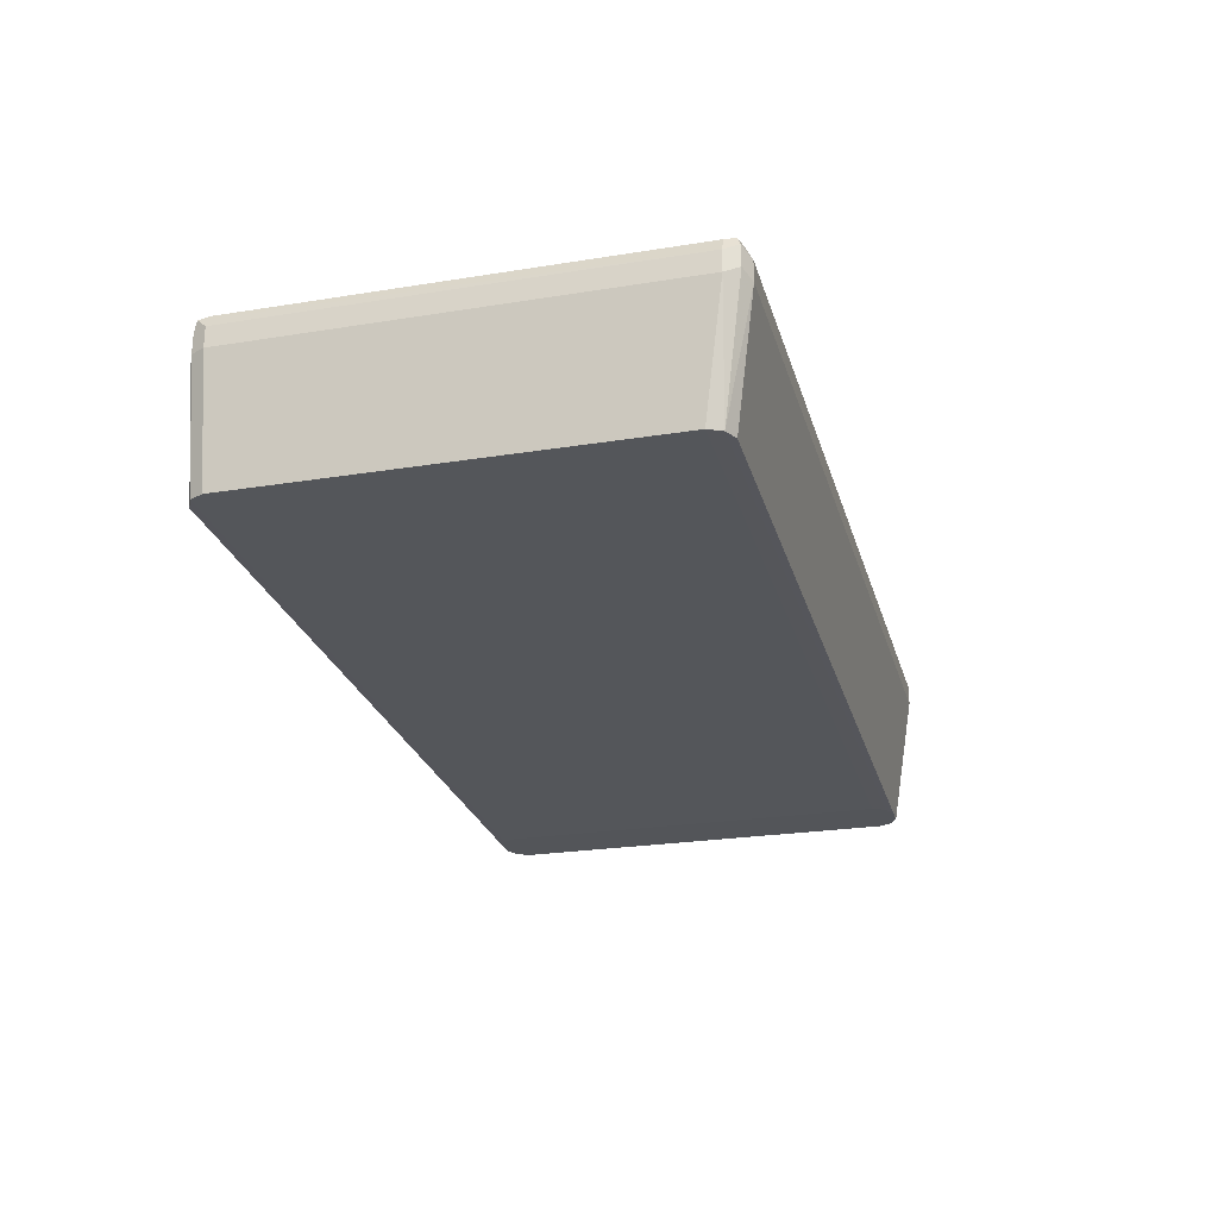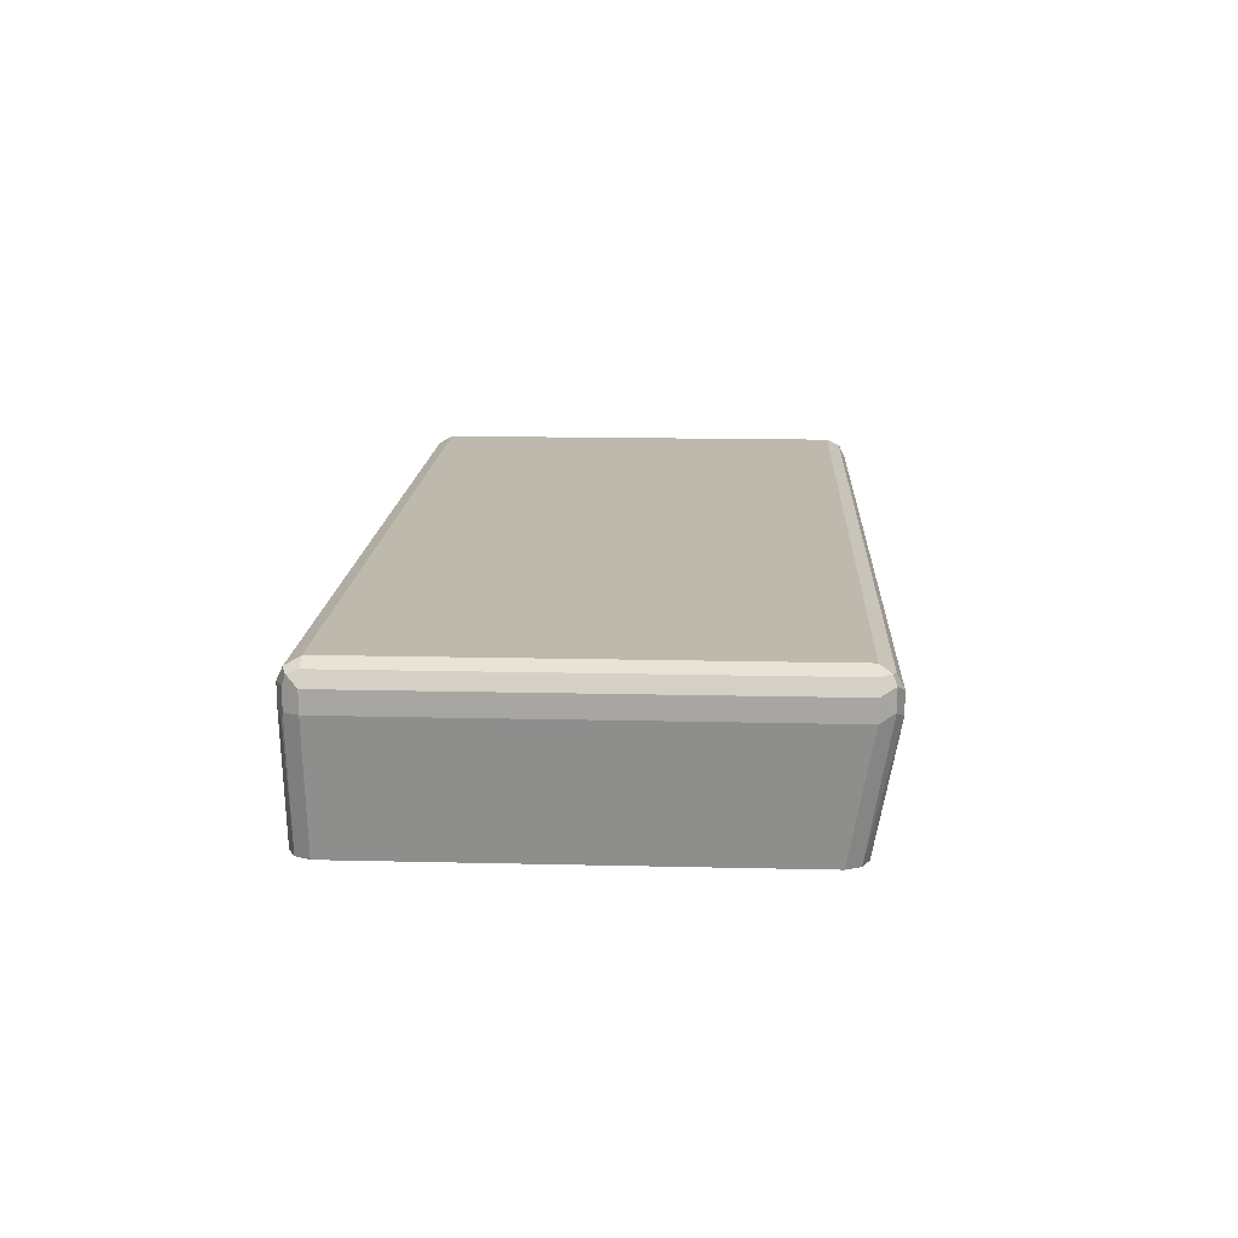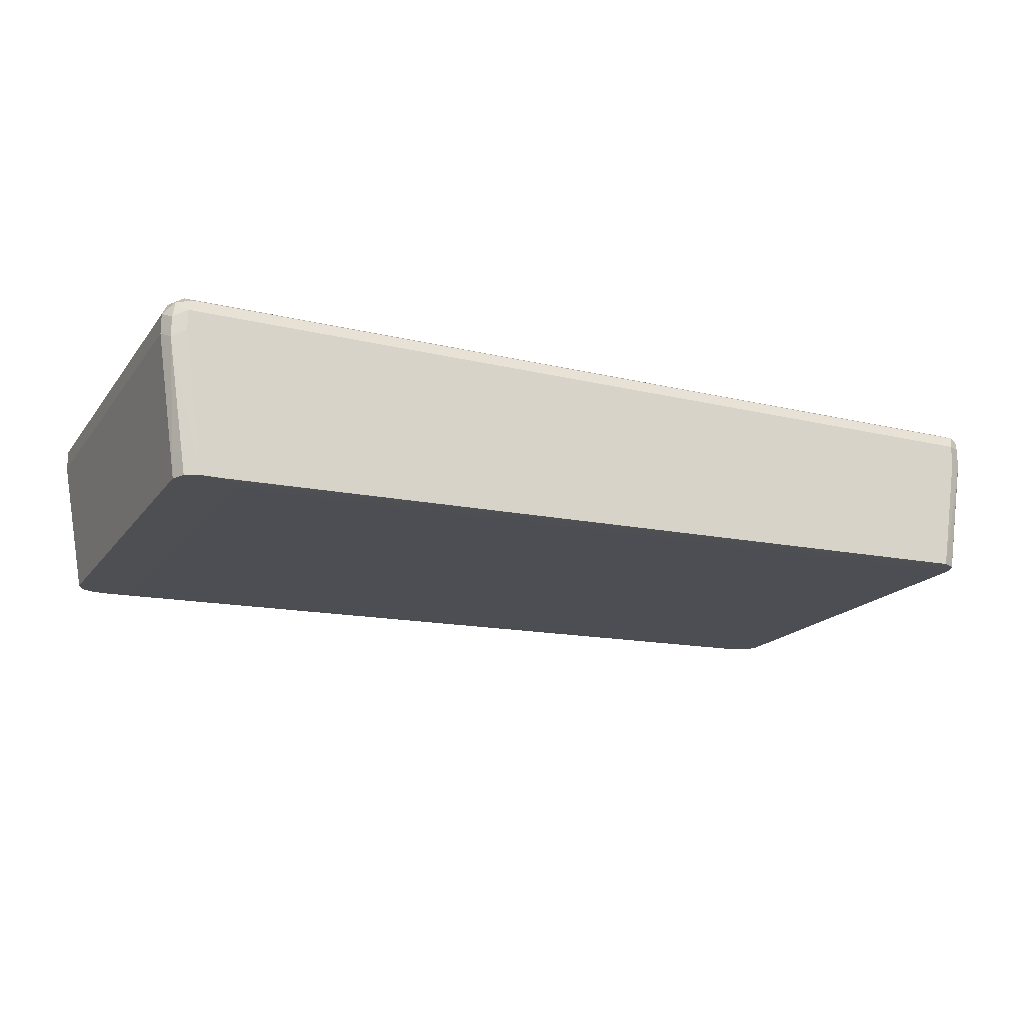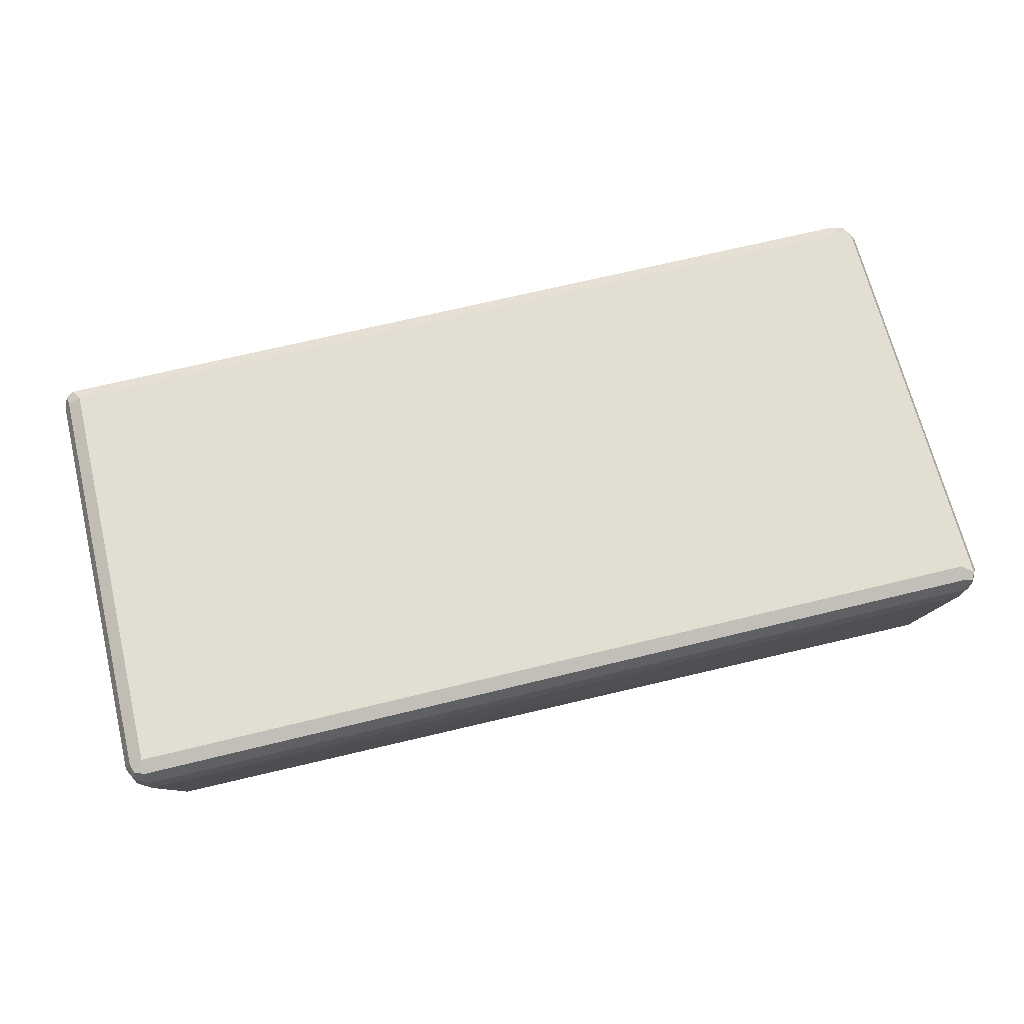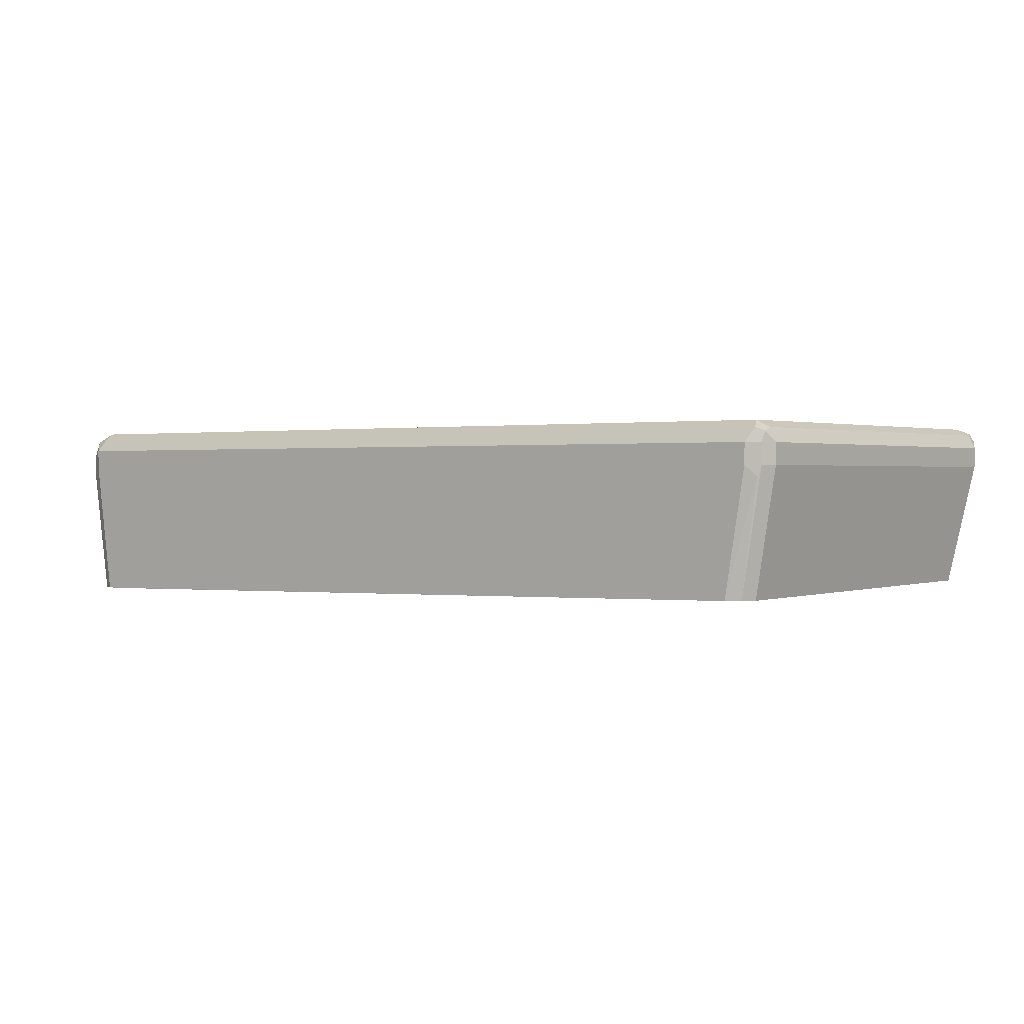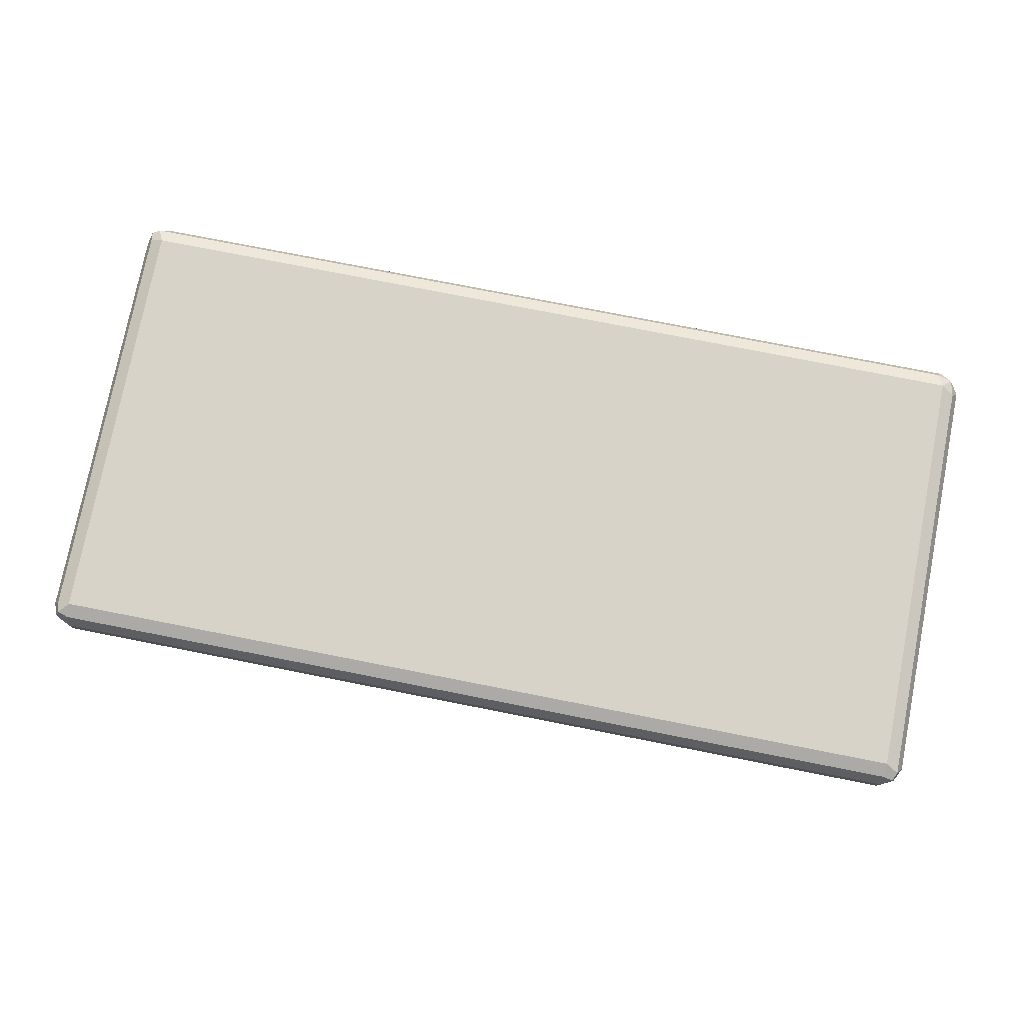
<metadata>
{"format":"obj","ext":"obj","renderer":"f3d","projection":"perspective","resolution":1024,"background":"white","views":[{"elev":-24.4,"azim":-75.1,"up":"+Y"},{"elev":15.3,"azim":-87.1,"up":"+Y"},{"elev":-18.0,"azim":155.0,"up":"+Y"},{"elev":67.9,"azim":-13.8,"up":"+Y"},{"elev":1.1,"azim":-141.8,"up":"+Y"},{"elev":76.9,"azim":11.1,"up":"+Y"}]}
</metadata>
<code>
v 0.3107 -0.1776 0.503
v 0.2959 -0.1776 0.503
v 0.2811 -0.1776 0.1924
v 0.2811 -0.1776 0.4883
v -0.3255 -0.163 0.4882
v -0.3255 -0.163 0.1924
v -0.3402 -0.07399 0.503
v -0.3206 -0.163 0.4981
v 0.2861 -0.1776 0.4981
v -0.3107 -0.163 0.503
v -0.3255 -0.07399 0.5178
v -0.3353 -0.06905 0.5129
v -0.3255 -0.05919 0.5178
v 0.2424 -0.07399 0.5178
v 0.3255 -0.07398 0.5178
v 0.3255 -0.05918 0.5178
v 0.3354 -0.07398 0.5129
v 0.3206 -0.1776 0.4981
v 0.3255 -0.1776 0.1924
v 0.3255 -0.1775 0.4882
v 0.3366 -0.08139 0.5104
v 0.3403 -0.07398 0.503
v 0.3403 -0.05918 0.503
v 0.3354 -0.05918 0.5129
v 0.3329 -0.05179 0.5141
v 0.3255 -0.04933 0.5129
v 0.3255 -0.04439 0.503
v 0.3354 -0.04933 0.5079
v 0.3403 -0.05918 0.1924
v 0.3403 -0.07398 0.1924
v 0.3354 -0.07891 0.1825
v 0.3206 -0.1776 0.1825
v 0.3107 -0.1776 0.1775
v 0.2861 -0.1776 0.1825
v 0.2959 -0.1776 0.1776
v -0.3107 -0.163 0.1775
v -0.3206 -0.163 0.1825
v -0.3329 -0.08138 0.1813
v -0.3353 -0.07399 0.1825
v -0.3255 -0.07399 0.1775
v -0.3353 -0.05919 0.1825
v -0.3366 -0.05179 0.185
v -0.3402 -0.07399 0.1924
v -0.3402 -0.05919 0.503
v -0.3402 -0.05919 0.1924
v -0.3353 -0.04932 0.503
v -0.3353 -0.04932 0.1924
v -0.3329 -0.04809 0.5104
v -0.3353 -0.05425 0.5129
v -0.3255 -0.04932 0.5129
v -0.3255 -0.04439 0.503
v 0.2424 -0.04932 0.5129
v -0.3255 -0.04439 0.1924
v -0.3304 -0.04932 0.1825
v -0.3255 -0.05919 0.1775
v 0.3255 -0.05918 0.1775
v 0.2424 -0.04932 0.1825
v 0.3255 -0.04439 0.1924
v 0.3206 -0.04933 0.1825
v 0.3329 -0.05179 0.185
v 0.3354 -0.04933 0.1973
v 0.3354 -0.06413 0.1825
v 0.3255 -0.07398 0.1775
v 0.2424 -0.05919 0.1775
f 47 53 54
f 50 48 13
f 50 51 48
f 50 52 51
f 50 16 52
f 50 13 16
f 14 16 13
f 26 27 52
f 51 27 53
f 48 51 53
f 47 48 53
f 49 13 48
f 26 52 16
f 52 27 51
f 46 47 42
f 49 7 12
f 44 7 49
f 46 44 49
f 46 49 48
f 46 48 47
f 46 42 44
f 45 44 42
f 45 42 43
f 45 43 44
f 44 43 7
f 6 7 43
f 37 34 3
f 47 54 42
f 49 12 13
f 54 55 42
f 63 31 33
f 54 57 56
f 37 3 6
f 12 7 8
f 58 53 27
f 61 58 27
f 28 61 27
f 28 29 61
f 40 36 38
f 41 42 55
f 40 41 55
f 40 55 36
f 55 64 36
f 55 56 64
f 64 56 36
f 54 56 55
f 56 33 36
f 63 56 31
f 62 29 31
f 62 31 56
f 60 62 56
f 60 29 62
f 60 61 29
f 60 58 61
f 59 58 60
f 59 60 56
f 59 56 57
f 59 57 58
f 57 53 58
f 54 53 57
f 63 33 56
f 37 6 43
f 23 17 22
f 39 43 42
f 18 21 17
f 18 20 21
f 18 19 20
f 18 1 19
f 15 1 18
f 15 18 17
f 15 17 16
f 15 16 14
f 15 14 1
f 14 2 1
f 11 2 14
f 11 14 13
f 11 13 12
f 11 12 8
f 11 8 10
f 11 10 2
f 2 10 8
f 9 4 2
f 9 2 8
f 9 8 4
f 5 4 8
f 5 8 7
f 5 7 6
f 5 6 3
f 5 3 4
f 4 3 2
f 2 3 1
f 39 37 43
f 24 17 23
f 17 21 22
f 25 16 24
f 39 42 41
f 39 41 40
f 39 40 38
f 39 38 37
f 37 38 36
f 37 36 34
f 35 34 36
f 35 36 33
f 35 33 34
f 34 33 3
f 3 33 1
f 24 16 17
f 32 19 33
f 32 33 31
f 19 1 33
f 21 20 22
f 25 26 16
f 25 27 26
f 32 31 19
f 25 23 28
f 25 24 23
f 23 29 28
f 25 28 27
f 30 29 22
f 30 31 29
f 30 19 31
f 30 22 19
f 20 19 22
f 23 22 29

</code>
